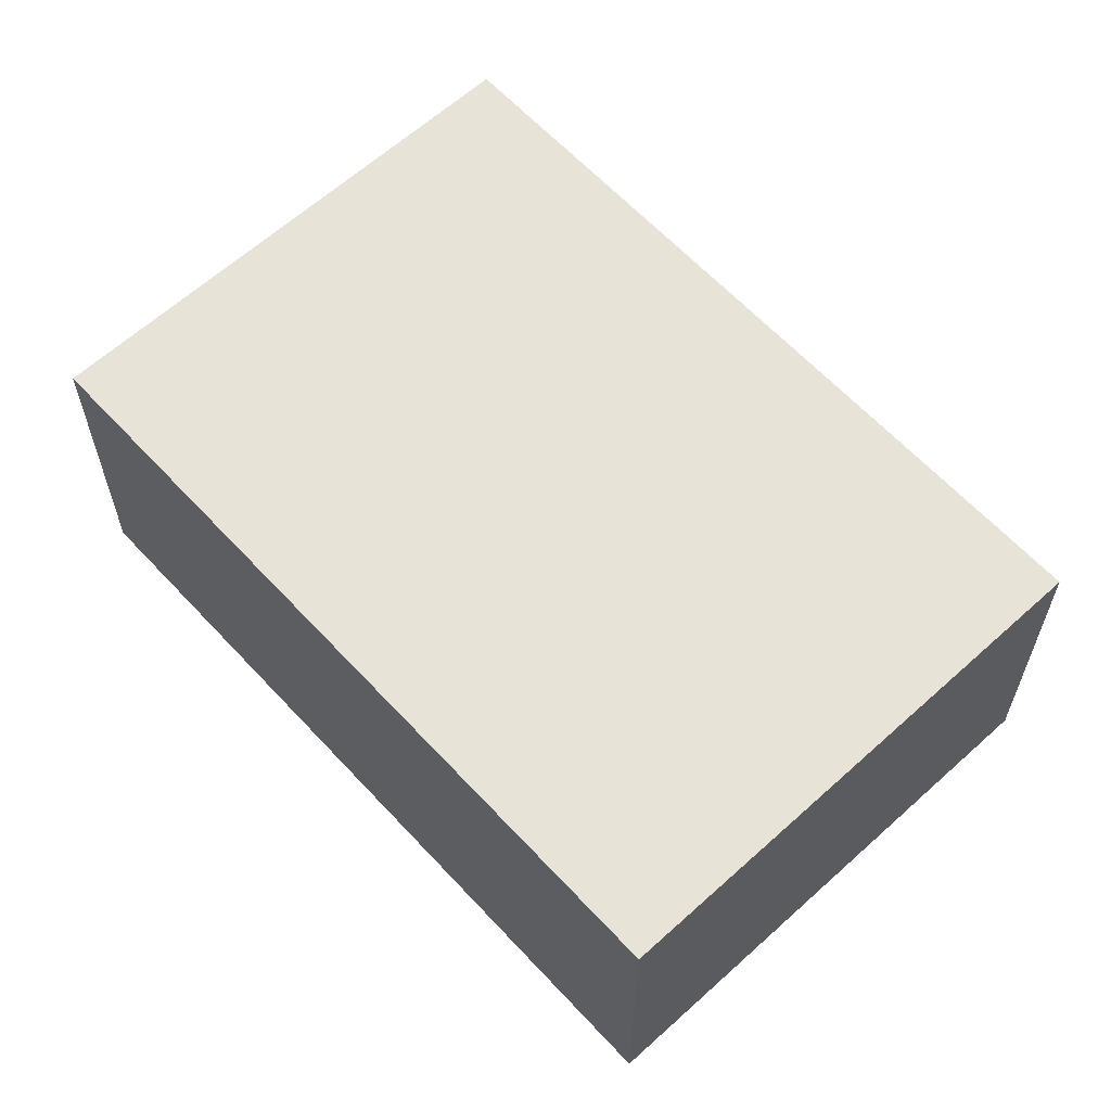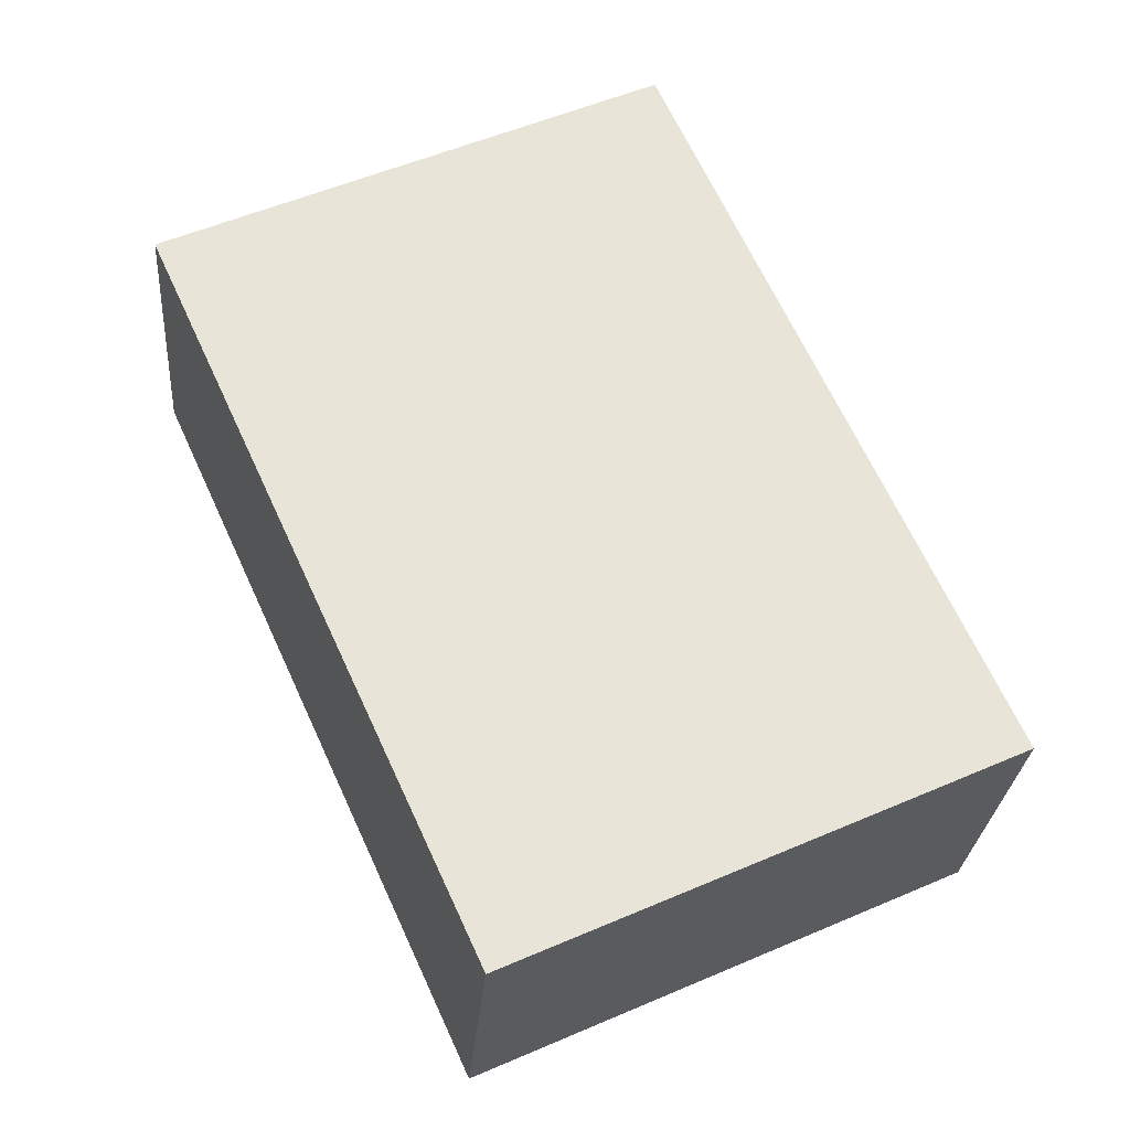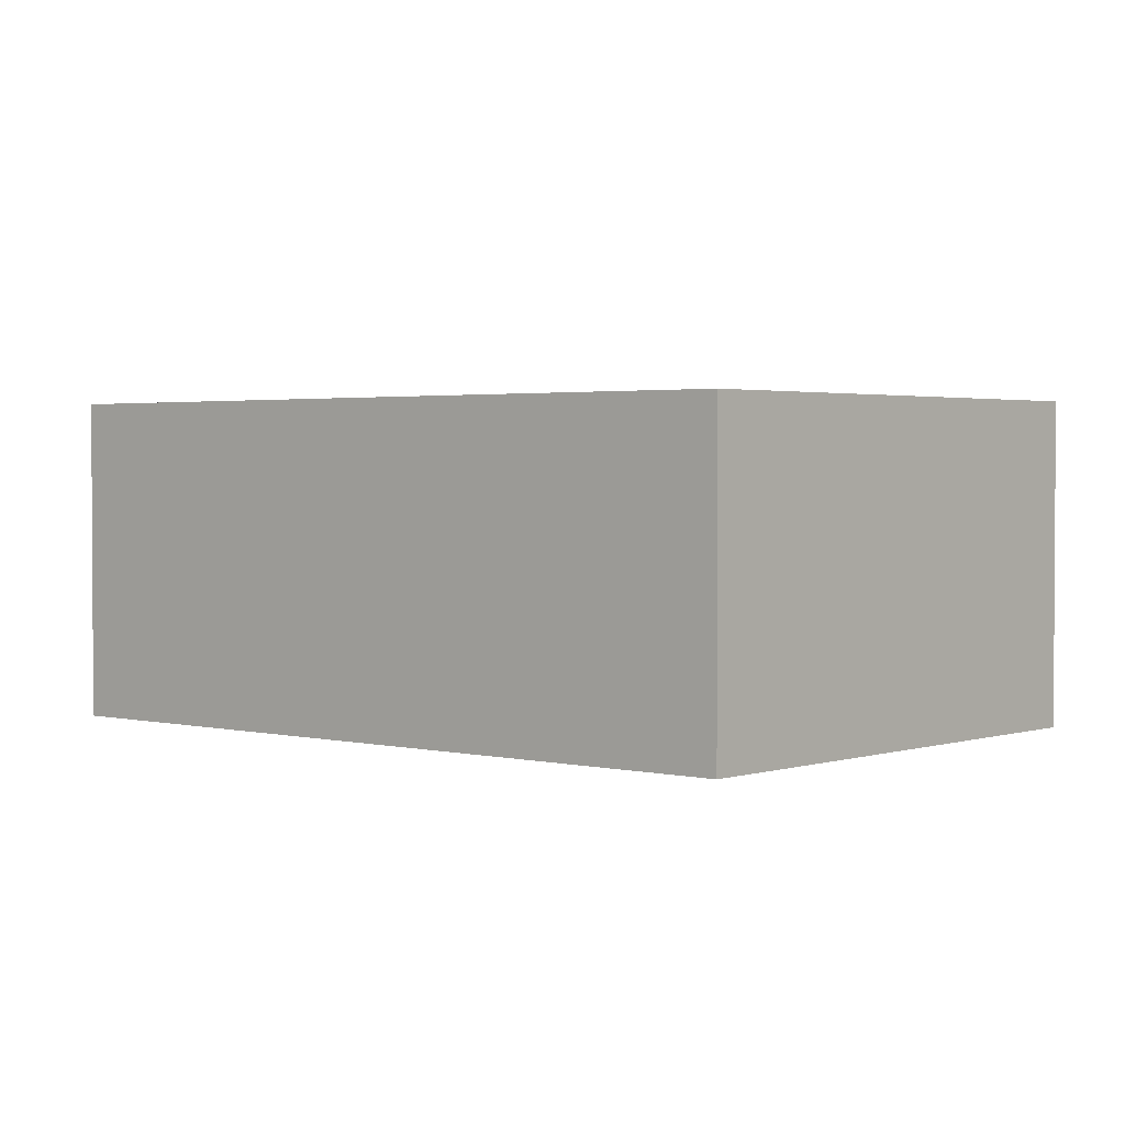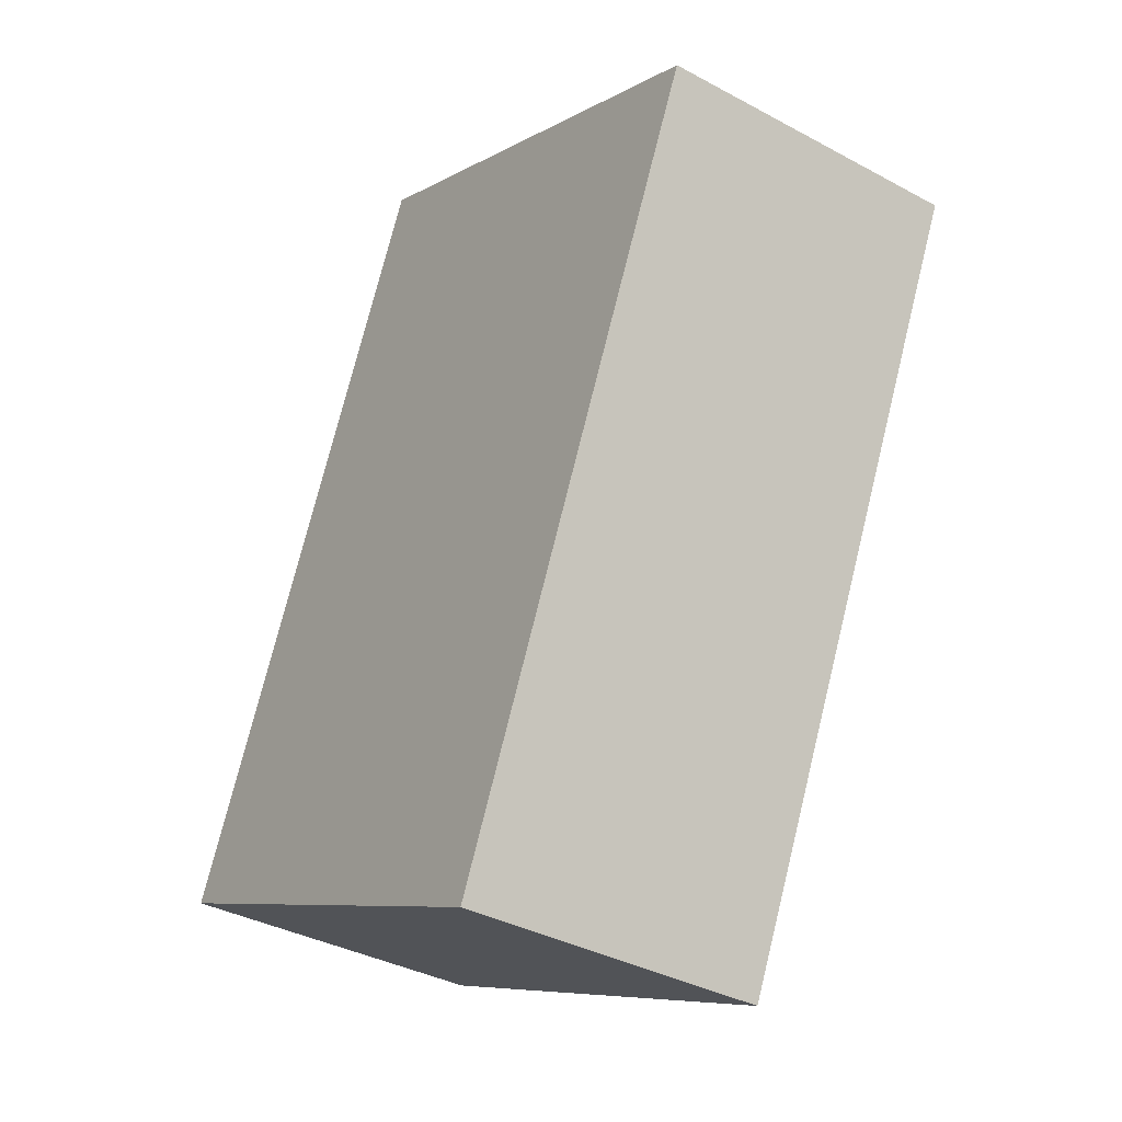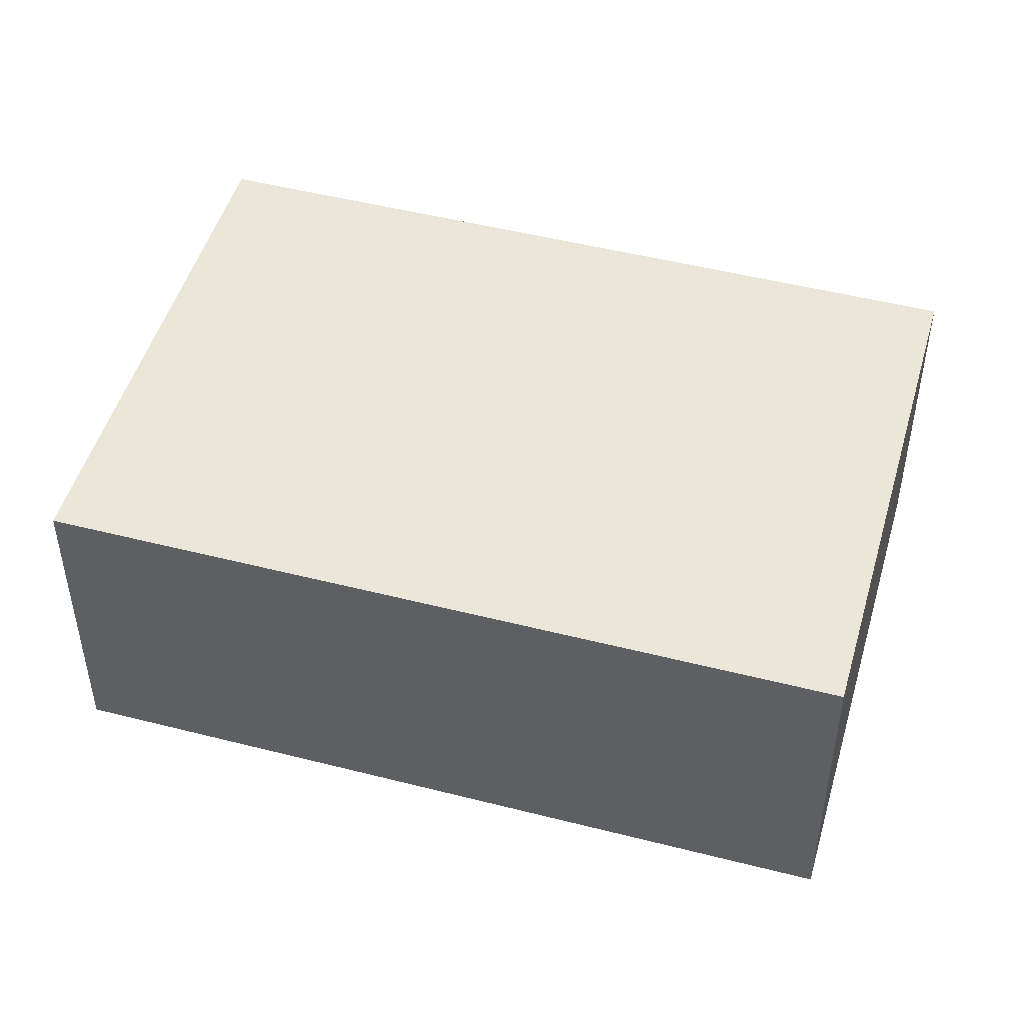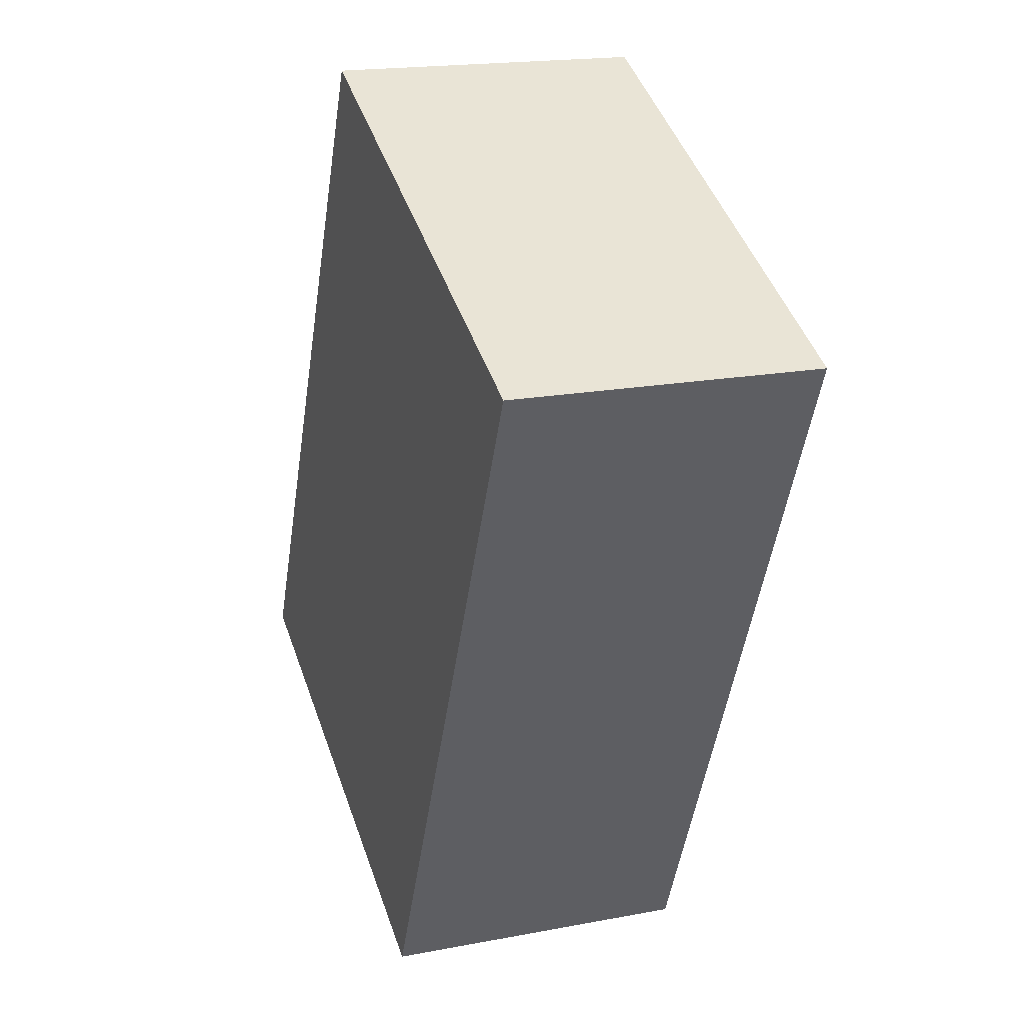
<metadata>
{"format":"obj","ext":"obj","renderer":"f3d","projection":"perspective","resolution":1024,"background":"white","views":[{"elev":62.3,"azim":161.9,"up":"+Y"},{"elev":-27.4,"azim":175.5,"up":"+Z"},{"elev":2.2,"azim":155.4,"up":"+Y"},{"elev":-36.5,"azim":54.9,"up":"+Z"},{"elev":48.8,"azim":130.4,"up":"+Y"},{"elev":18.6,"azim":69.9,"up":"+Z"}]}
</metadata>
<code>
v  0 2.474 1.515e-16
v  6.418 2.474 3.922
v  3.831 2.474 -1.748
v  2.587 2.474 5.67
v  6.418 -2.402e-16 3.922
v  3.831 1.07e-16 -1.748
v  0 0 0
v  2.587 -3.472e-16 5.67
g defaultobject
f 1 2 3
f 2 1 4
f 5 3 2
f 3 5 6
f 6 1 3
f 1 6 7
f 7 4 1
f 4 7 8
f 8 2 4
f 2 8 5
f 5 7 6
f 7 5 8

</code>
